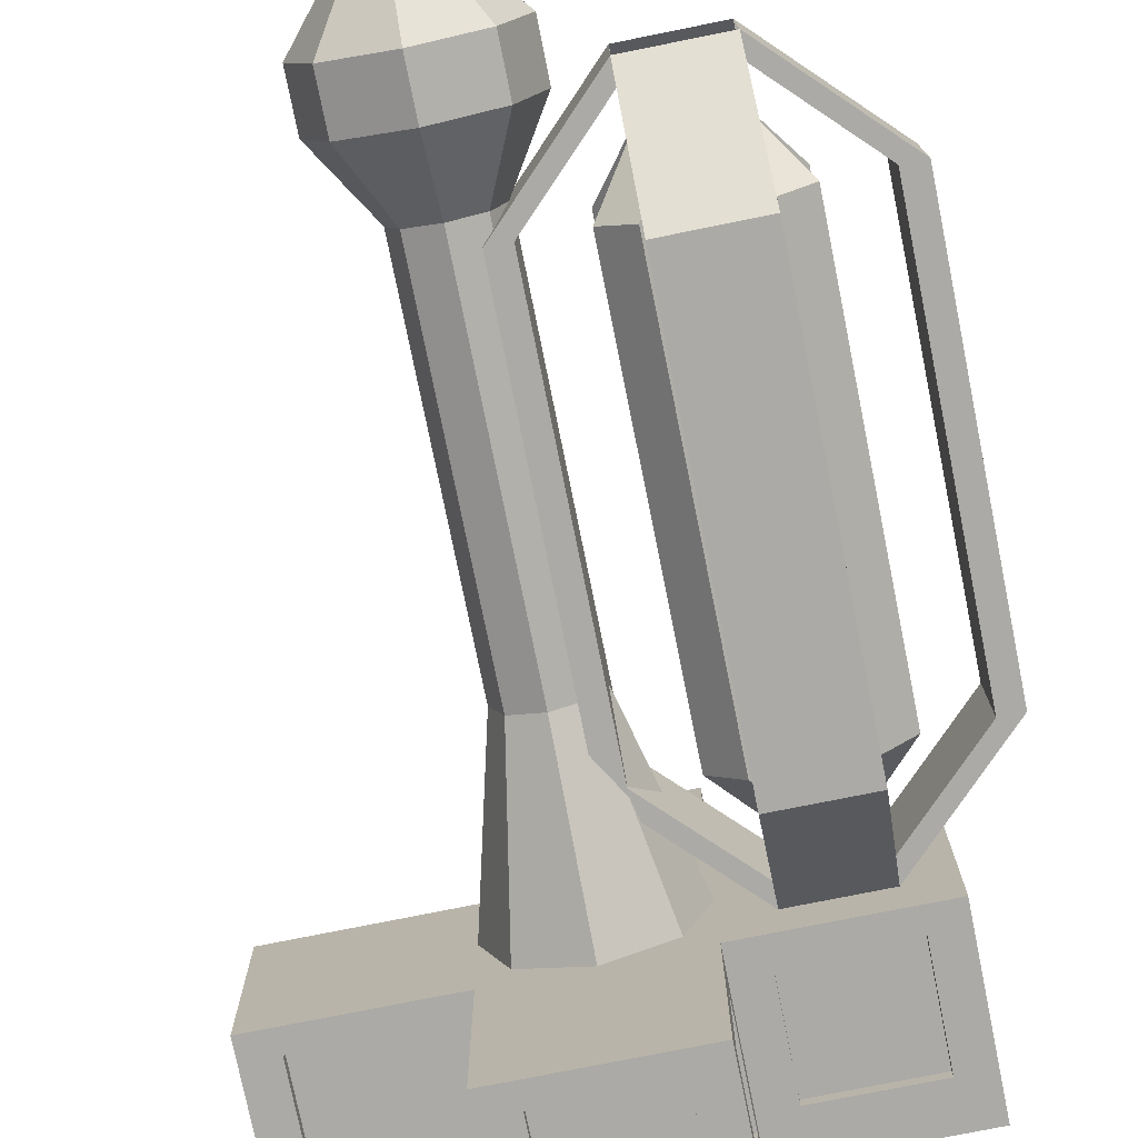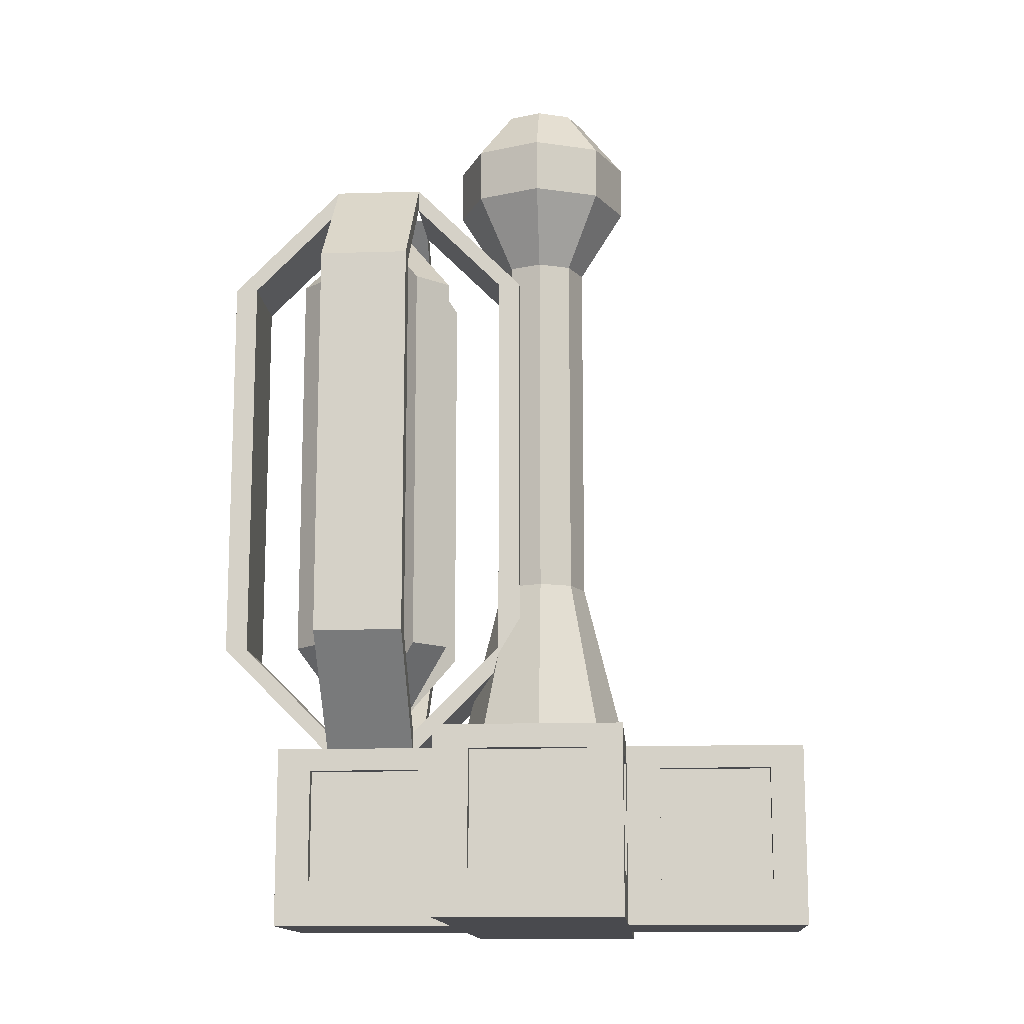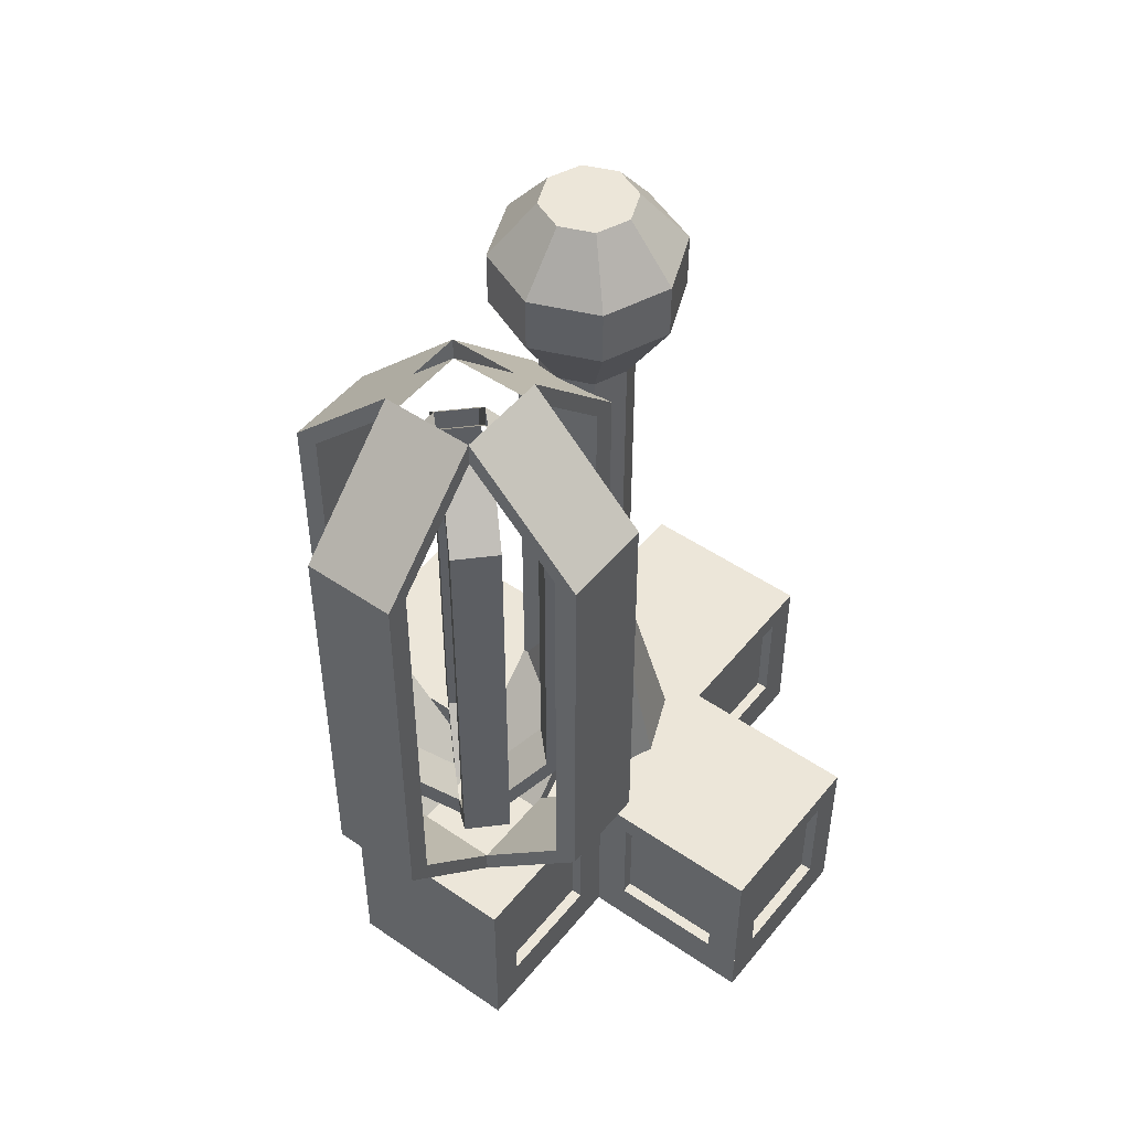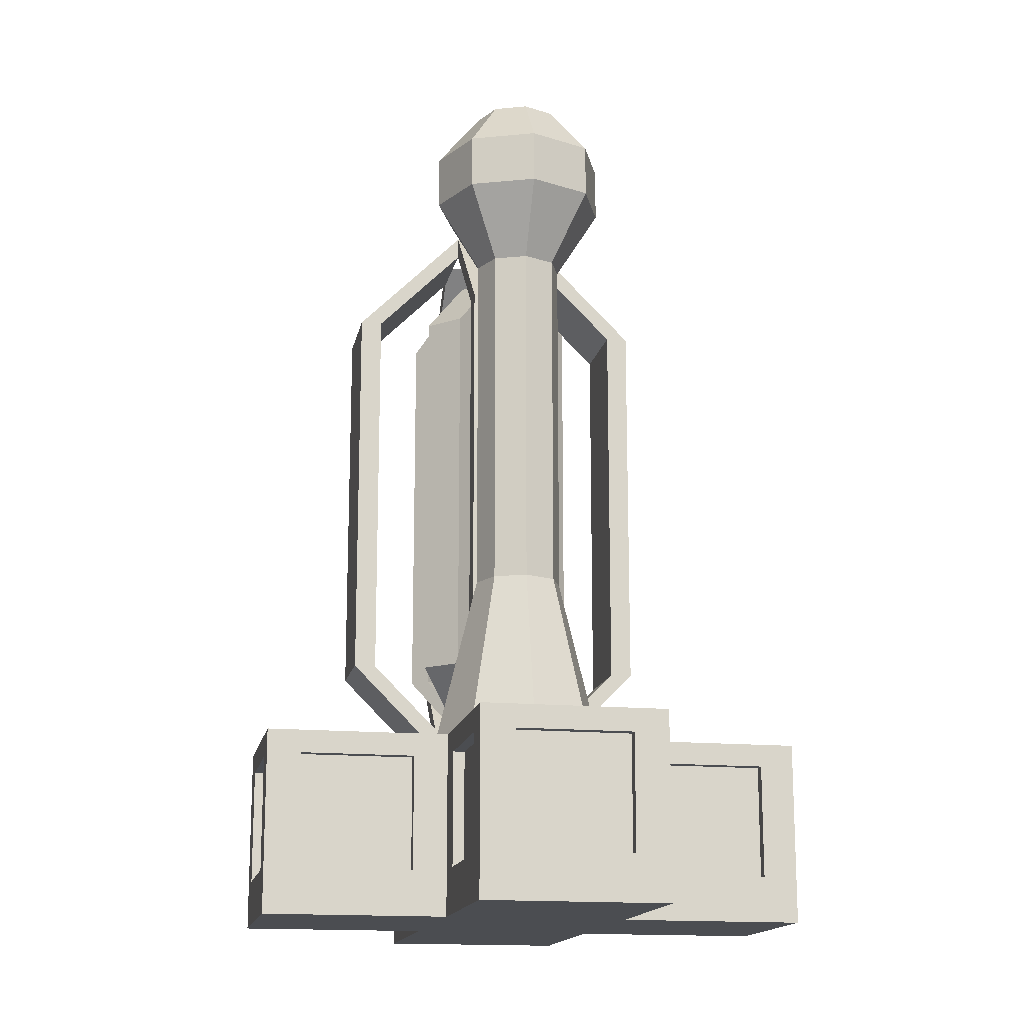
<metadata>
{"format":"obj","ext":"obj","renderer":"f3d","projection":"perspective","resolution":1024,"background":"white","views":[{"elev":-75.9,"azim":-168.6,"up":"+Z"},{"elev":-13.4,"azim":4.1,"up":"+Y"},{"elev":49.2,"azim":-52.7,"up":"+Y"},{"elev":-15.6,"azim":78.8,"up":"+Y"}]}
</metadata>
<code>
o InnerSpin
v 0.1768 1.25 0
v 0.1768 1.375 0
v 0 1.25 -0.1768
v 0 1.375 -0.1768
v 0.3536 1.625 -0.1768
v 0.3536 3.875 -0.1768
v 0.1768 1.625 -0.3536
v 0.1768 3.875 -0.3536
v 0.4419 1.625 -0.2652
v 0.4419 3.875 -0.2652
v 0.2652 1.625 -0.4419
v 0.2652 3.875 -0.4419
v 0.1768 4.125 0
v 0.1768 4.25 0
v 0 4.125 -0.1768
v 0 4.25 -0.1768
v -0 1.25 -0.1768
v -0 1.375 -0.1768
v -0.1768 1.25 0
v -0.1768 1.375 0
v -0.1768 1.625 -0.3536
v -0.1768 3.875 -0.3536
v -0.3536 1.625 -0.1768
v -0.3536 3.875 -0.1768
v -0.2652 1.625 -0.4419
v -0.2652 3.875 -0.4419
v -0.4419 1.625 -0.2652
v -0.4419 3.875 -0.2652
v -0 4.125 -0.1768
v -0 4.25 -0.1768
v -0.1768 4.125 0
v -0.1768 4.25 0
v 0 1.25 0.1768
v 0 1.375 0.1768
v 0.1768 1.25 -0
v 0.1768 1.375 -0
v 0.1768 1.625 0.3536
v 0.1768 3.875 0.3536
v 0.3536 1.625 0.1768
v 0.3536 3.875 0.1768
v 0.2652 1.625 0.4419
v 0.2652 3.875 0.4419
v 0.4419 1.625 0.2652
v 0.4419 3.875 0.2652
v 0 4.125 0.1768
v 0 4.25 0.1768
v 0.1768 4.125 -0
v 0.1768 4.25 -0
v -0.1768 1.25 0
v -0.1768 1.375 0
v 0 1.25 0.1768
v 0 1.375 0.1768
v -0.3536 1.625 0.1768
v -0.3536 3.875 0.1768
v -0.1768 1.625 0.3536
v -0.1768 3.875 0.3536
v -0.4419 1.625 0.2652
v -0.4419 3.875 0.2652
v -0.2652 1.625 0.4419
v -0.2652 3.875 0.4419
v -0.1768 4.125 0
v -0.1768 4.25 0
v 0 4.125 0.1768
v 0 4.25 0.1768
f 6 7 5
f 8 11 7
f 12 9 11
f 10 5 9
f 12 14 10
f 12 15 16
f 10 13 6
f 4 11 3
f 2 9 5
f 11 1 3
f 5 4 2
f 6 15 8
f 22 23 21
f 24 27 23
f 28 25 27
f 26 21 25
f 28 30 26
f 28 31 32
f 26 29 22
f 20 27 19
f 18 25 21
f 19 25 17
f 21 20 18
f 22 31 24
f 38 39 37
f 40 43 39
f 44 41 43
f 42 37 41
f 44 46 42
f 44 47 48
f 42 45 38
f 36 43 35
f 34 41 37
f 35 41 33
f 34 39 36
f 38 47 40
f 54 55 53
f 56 59 55
f 60 57 59
f 58 53 57
f 60 62 58
f 60 63 64
f 58 61 54
f 52 59 51
f 50 57 53
f 59 49 51
f 53 52 50
f 54 63 56
f 6 8 7
f 8 12 11
f 12 10 9
f 10 6 5
f 12 16 14
f 12 8 15
f 10 14 13
f 4 7 11
f 2 1 9
f 11 9 1
f 5 7 4
f 6 13 15
f 22 24 23
f 24 28 27
f 28 26 25
f 26 22 21
f 28 32 30
f 28 24 31
f 26 30 29
f 20 23 27
f 18 17 25
f 19 27 25
f 21 23 20
f 22 29 31
f 38 40 39
f 40 44 43
f 44 42 41
f 42 38 37
f 44 48 46
f 44 40 47
f 42 46 45
f 36 39 43
f 34 33 41
f 35 43 41
f 34 37 39
f 38 45 47
f 54 56 55
f 56 60 59
f 60 58 57
f 58 54 53
f 60 64 62
f 60 56 63
f 58 62 61
f 52 55 59
f 50 49 57
f 59 57 49
f 53 55 52
f 54 61 63
o OuterSpin
v -0.25 1 0.25
v -0.25 1.125 0.25
v 0.25 1 0.25
v 0.25 1.125 0.25
v -0.25 4.375 0.25
v -0.25 4.5 0.25
v 0.25 4.375 0.25
v 0.25 4.5 0.25
v -0.25 1.625 0.75
v -0.25 3.875 0.75
v 0.25 1.625 0.75
v 0.25 3.875 0.75
v -0.25 1.625 0.875
v -0.25 3.875 0.875
v 0.25 1.625 0.875
v 0.25 3.875 0.875
v 0.25 1 -0.25
v 0.25 1.125 -0.25
v -0.25 1 -0.25
v -0.25 1.125 -0.25
v 0.25 4.375 0.25
v 0.25 4.5 0.25
v -0.25 4.375 0.25
v -0.25 4.5 0.25
v 0.25 4.375 -0.25
v 0.25 4.5 -0.25
v -0.25 4.375 -0.25
v -0.25 4.5 -0.25
v 0.25 1.625 -0.75
v 0.25 3.875 -0.75
v -0.25 1.625 -0.75
v -0.25 3.875 -0.75
v 0.25 1.625 -0.875
v 0.25 3.875 -0.875
v -0.25 1.625 -0.875
v -0.25 3.875 -0.875
v -0.25 1 -0.25
v -0.25 1.125 -0.25
v -0.25 1 0.25
v -0.25 1.125 0.25
v -0.25 4.375 -0.25
v -0.25 4.5 -0.25
v -0.75 1.625 -0.25
v -0.75 3.875 -0.25
v -0.75 1.625 0.25
v -0.75 3.875 0.25
v -0.875 1.625 -0.25
v -0.875 3.875 -0.25
v -0.875 1.625 0.25
v -0.875 3.875 0.25
v 0.25 1 0.25
v 0.25 1.125 0.25
v 0.25 1 -0.25
v 0.25 1.125 -0.25
v 0.25 4.375 -0.25
v 0.25 4.5 -0.25
v 0.75 1.625 0.25
v 0.75 3.875 0.25
v 0.75 1.625 -0.25
v 0.75 3.875 -0.25
v 0.875 1.625 0.25
v 0.875 3.875 0.25
v 0.875 1.625 -0.25
v 0.875 3.875 -0.25
f 73 68 66
f 74 75 73
f 76 79 75
f 80 77 79
f 78 73 77
f 68 79 67
f 77 66 65
f 79 65 67
f 76 69 71
f 69 78 70
f 80 71 72
f 78 72 70
f 93 84 82
f 94 95 93
f 96 99 95
f 100 97 99
f 98 93 97
f 84 99 83
f 97 82 81
f 99 81 83
f 96 89 91
f 89 98 90
f 100 91 92
f 98 92 90
f 102 109 104
f 108 109 107
f 110 113 109
f 114 111 113
f 112 107 111
f 104 113 103
f 111 102 101
f 113 101 103
f 110 105 87
f 105 112 106
f 114 87 88
f 112 88 106
f 121 118 116
f 122 123 121
f 124 127 123
f 128 125 127
f 126 121 125
f 118 127 117
f 125 116 115
f 127 115 117
f 124 85 119
f 85 126 86
f 128 119 120
f 126 120 86
f 76 80 79
f 73 75 68
f 74 76 75
f 80 78 77
f 78 74 73
f 68 75 79
f 77 73 66
f 79 77 65
f 76 74 69
f 69 74 78
f 80 76 71
f 78 80 72
f 93 95 84
f 94 96 95
f 96 100 99
f 100 98 97
f 98 94 93
f 84 95 99
f 97 93 82
f 99 97 81
f 96 94 89
f 89 94 98
f 100 96 91
f 98 100 92
f 102 107 109
f 108 110 109
f 110 114 113
f 114 112 111
f 112 108 107
f 104 109 113
f 111 107 102
f 113 111 101
f 110 108 105
f 105 108 112
f 114 110 87
f 112 114 88
f 121 123 118
f 122 124 123
f 124 128 127
f 128 126 125
f 126 122 121
f 118 123 127
f 125 121 116
f 127 125 115
f 124 122 85
f 85 122 126
f 128 124 119
f 126 128 120
o Base
v 1.177 4 0.1768
v 1 4.4 0.5
v 1 4 0.25
v 0.6464 4.4 -0.3536
v 1 4.7 -0.5
v 1 4.4 -0.5
v 1.25 4 0
v 1.354 4.4 -0.3536
v 1.5 4.4 0
v 0.8232 4 -0.1768
v 0.5 4.4 0
v 0.6464 4.4 0.3536
v 0.8232 4 0.1768
v 1.354 4.4 0.3536
v 1.177 4 -0.1768
v 1 4 -0.25
v 0.75 4 0
v 0.6464 4.7 0.3536
v 1 5 0.25
v 0.8232 5 0.1768
v 0.5 4.7 0
v 1 4.7 0.5
v 1.5 4.7 0
v 0.6464 4.7 -0.3536
v 1.354 4.7 0.3536
v 1.354 4.7 -0.3536
v 0.75 5 0
v 1.25 5 0
v 1.177 5 0.1768
v 1.177 5 -0.1768
v 1 5 -0.25
v 0.8232 5 -0.1768
v 1 2 -0.25
v 1.354 1 -0.3536
v 1 1 -0.5
v 1.177 2 -0.1768
v 1.5 1 0
v 1.25 2 0
v 1.354 1 0.3536
v 1.177 2 0.1768
v 1 1 0.5
v 1 2 0.25
v 0.6464 1 0.3536
v 0.75 2 0
v 0.5 1 0
v 0.6464 1 -0.3536
v 0.8232 2 -0.1768
v 0.8232 2 0.1768
v 0.5 0.875 1.5
v 0.5 1 1.5
v 0.5 0.875 -1.5
v 0.5 1 -1.5
v 1.5 0.875 1.5
v 1.5 1 1.5
v 1.5 0.875 -1.5
v 1.5 1 -1.5
v -0.5 0.875 0.5
v -0.5 1 0.5
v -0.5 0.875 -0.5
v -0.5 1 -0.5
v 0.5 0.875 0.5
v 0.5 1 0.5
v 0.5 0.875 -0.5
v 0.5 1 -0.5
v 1.5 0.875 0.5
v 1.5 1 0.5
v 1.5 0.875 -0.5
v 1.5 1 -0.5
v 2.5 0.875 0.5
v 2.5 1 0.5
v 2.5 0.875 -0.5
v 2.5 1 -0.5
v -0.5 0 0.5
v -0.5 0.25 0.5
v -0.5 0 -0.5
v -0.5 0.25 -0.5
v 0.5 0 0.5
v 0.5 0.25 0.5
v 0.5 0 -0.5
v 0.5 0.25 -0.5
v 1.5 0 0.5
v 1.5 0.25 0.5
v 1.5 0 -0.5
v 1.5 0.25 -0.5
v 2.5 0 0.5
v 2.5 0.25 0.5
v 2.5 0 -0.5
v 2.5 0.25 -0.5
v 0.5 -0 1.5
v 0.5 0.25 1.5
v 0.5 0 -1.5
v 0.5 0.25 -1.5
v 1.5 -0 1.5
v 1.5 0.25 1.5
v 1.5 0 -1.5
v 1.5 0.25 -1.5
v 2.312 0.25 -0.3125
v 2.312 0.875 -0.3125
v 2.312 0.25 -0.5
v 2.312 0.875 -0.5
v 2.5 0.25 -0.3125
v 2.5 0.875 -0.3125
v 2.5 0.25 -0.5
v 2.5 0.875 -0.5
v 2.312 0.25 0.5
v 2.312 0.875 0.5
v 2.312 0.25 0.3125
v 2.312 0.875 0.3125
v 2.5 0.25 0.5
v 2.5 0.875 0.5
v 2.5 0.25 0.3125
v 2.5 0.875 0.3125
v 0.5 0.25 1.5
v 0.5 0.875 1.5
v 0.5 0.25 1.312
v 0.5 0.875 1.312
v 0.6875 0.25 1.5
v 0.6875 0.875 1.5
v 0.6875 0.25 1.312
v 0.6875 0.875 1.312
v -0.4375 0.25 0.4375
v -0.4375 0.875 0.4375
v -0.4375 0.25 -0.4375
v -0.4375 0.875 -0.4375
v 0.4375 0.25 0.4375
v 0.4375 0.875 0.4375
v 0.4375 0.25 -0.4375
v 0.4375 0.875 -0.4375
v 1.562 0.25 0.4375
v 1.562 0.875 0.4375
v 1.562 0.25 -0.4375
v 1.562 0.875 -0.4375
v 2.438 0.25 0.4375
v 2.438 0.875 0.4375
v 2.438 0.25 -0.4375
v 2.438 0.875 -0.4375
v 0.5625 0.25 1.438
v 0.5625 0.875 1.438
v 0.5625 0.25 -1.438
v 0.5625 0.875 -1.438
v 1.438 0.25 1.438
v 1.438 0.875 1.438
v 1.438 0.25 -1.438
v 1.438 0.875 -1.438
v -0.5 0.25 0.5
v -0.5 0.875 0.5
v -0.5 0.25 -0.5
v -0.5 0.875 -0.5
v -0.3125 0.25 0.5
v -0.3125 0.875 0.5
v -0.3125 0.25 -0.5
v -0.3125 0.875 -0.5
v 0.3125 0.25 -0.4375
v 0.3125 0.875 -0.4375
v 0.3125 0.25 -0.5
v 0.3125 0.875 -0.5
v 0.5 0.25 -0.5
v 0.5 0.875 -0.5
v 0.3125 0.25 0.5
v 0.3125 0.875 0.5
v 0.3125 0.25 0.4375
v 0.3125 0.875 0.4375
v 0.5 0.25 0.5
v 0.5 0.875 0.5
v 1.5 0.25 -0.5
v 1.5 0.875 -0.5
v 1.688 0.25 -0.4375
v 1.688 0.875 -0.4375
v 1.688 0.25 -0.5
v 1.688 0.875 -0.5
v 1.5 0.25 0.5
v 1.5 0.875 0.5
v 1.688 0.25 0.5
v 1.688 0.875 0.5
v 1.688 0.25 0.4375
v 1.688 0.875 0.4375
v 0.5 0.25 -0.5
v 0.5 0.875 -0.5
v 0.5 0.25 -0.6875
v 0.5 0.875 -0.6875
v 0.5625 0.25 -0.6875
v 0.5625 0.875 -0.6875
v 1.438 0.25 -0.6875
v 1.438 0.875 -0.6875
v 1.5 0.25 -0.5
v 1.5 0.875 -0.5
v 1.5 0.25 -0.6875
v 1.5 0.875 -0.6875
v 0.5 0.25 0.6875
v 0.5 0.875 0.6875
v 0.5 0.25 0.5
v 0.5 0.875 0.5
v 0.5625 0.25 0.6875
v 0.5625 0.875 0.6875
v 0.5625 0.25 0.5
v 0.5625 0.875 0.5
v 1.438 0.25 0.6875
v 1.438 0.875 0.6875
v 1.5 0.25 0.6875
v 1.5 0.875 0.6875
v 1.5 0.25 0.5
v 1.5 0.875 0.5
v 1.312 0.25 1.5
v 1.312 0.875 1.5
v 1.312 0.25 1.312
v 1.312 0.875 1.312
v 1.5 0.25 1.5
v 1.5 0.875 1.5
v 1.5 0.25 1.312
v 1.5 0.875 1.312
v 0.5 0.25 -1.312
v 0.5 0.875 -1.312
v 0.5 0.25 -1.5
v 0.5 0.875 -1.5
v 0.6875 0.25 -1.312
v 0.6875 0.875 -1.312
v 0.6875 0.25 -1.5
v 0.6875 0.875 -1.5
v 1.312 0.25 -1.312
v 1.312 0.875 -1.312
v 1.312 0.25 -1.5
v 1.312 0.875 -1.5
v 1.5 0.25 -1.312
v 1.5 0.875 -1.312
v 1.5 0.25 -1.5
v 1.5 0.875 -1.5
f 178 179 177
f 180 183 179
f 184 181 183
f 182 177 181
f 183 177 179
f 180 182 184
f 186 187 185
f 188 191 187
f 190 185 189
f 191 185 187
f 188 190 192
f 196 199 195
f 200 197 199
f 198 193 197
f 199 193 195
f 196 198 200
f 202 203 201
f 204 207 203
f 206 201 205
f 207 201 203
f 204 206 208
f 212 215 211
f 216 213 215
f 214 209 213
f 215 209 211
f 212 214 216
f 218 219 217
f 220 223 219
f 224 221 223
f 222 217 221
f 223 217 219
f 220 222 224
f 226 227 225
f 228 231 227
f 231 230 229
f 230 225 229
f 234 235 233
f 236 239 235
f 239 238 237
f 238 233 237
f 242 243 241
f 244 247 243
f 247 246 245
f 246 241 245
f 249 252 251
f 252 255 251
f 254 249 253
f 260 263 259
f 264 261 263
f 262 257 261
f 266 267 265
f 268 271 267
f 272 269 271
f 270 265 269
f 273 276 275
f 276 279 275
f 280 277 279
f 278 273 277
f 282 283 281
f 284 285 283
f 288 289 287
f 292 287 291
f 294 297 293
f 298 295 297
f 304 301 303
f 302 299 301
f 306 307 305
f 308 309 307
f 312 315 311
f 316 313 315
f 318 319 317
f 320 323 319
f 322 317 321
f 330 327 329
f 328 325 327
f 332 333 331
f 334 337 333
f 337 336 335
f 336 331 335
f 340 341 339
f 342 345 341
f 345 344 343
f 344 339 343
f 348 349 347
f 350 353 349
f 353 352 351
f 352 347 351
f 178 180 179
f 180 184 183
f 184 182 181
f 182 178 177
f 183 181 177
f 180 178 182
f 186 188 187
f 188 192 191
f 190 186 185
f 191 189 185
f 188 186 190
f 196 200 199
f 200 198 197
f 198 194 193
f 199 197 193
f 196 194 198
f 202 204 203
f 204 208 207
f 206 202 201
f 207 205 201
f 204 202 206
f 212 216 215
f 216 214 213
f 214 210 209
f 215 213 209
f 212 210 214
f 218 220 219
f 220 224 223
f 224 222 221
f 222 218 217
f 223 221 217
f 220 218 222
f 226 228 227
f 228 232 231
f 231 232 230
f 230 226 225
f 234 236 235
f 236 240 239
f 239 240 238
f 238 234 233
f 242 244 243
f 244 248 247
f 247 248 246
f 246 242 241
f 249 250 252
f 252 256 255
f 254 250 249
f 260 264 263
f 264 262 261
f 262 258 257
f 266 268 267
f 268 272 271
f 272 270 269
f 270 266 265
f 273 274 276
f 276 280 279
f 280 278 277
f 278 274 273
f 282 284 283
f 284 286 285
f 288 290 289
f 292 288 287
f 294 298 297
f 298 296 295
f 304 302 301
f 302 300 299
f 306 308 307
f 308 310 309
f 312 316 315
f 316 314 313
f 318 320 319
f 320 324 323
f 322 318 317
f 330 328 327
f 328 326 325
f 332 334 333
f 334 338 337
f 337 338 336
f 336 332 331
f 340 342 341
f 342 346 345
f 345 346 344
f 344 340 339
f 348 350 349
f 350 354 353
f 353 354 352
f 352 348 347
f 129 130 131
f 132 133 134
f 135 136 137
f 138 139 132
f 131 140 141
f 129 137 142
f 143 134 136
f 144 132 134
f 141 139 145
f 146 147 148
f 140 149 139
f 142 150 130
f 136 151 137
f 139 152 132
f 130 146 140
f 137 153 142
f 134 154 136
f 155 147 156
f 153 156 157
f 133 158 154
f 152 159 133
f 146 155 149
f 153 147 150
f 154 156 151
f 152 155 160
f 129 142 130
f 132 152 133
f 135 143 136
f 138 145 139
f 131 130 140
f 129 135 137
f 143 144 134
f 144 138 132
f 141 140 139
f 146 150 147
f 140 146 149
f 142 153 150
f 136 154 151
f 139 149 152
f 130 150 146
f 137 151 153
f 134 133 154
f 156 158 159
f 159 160 155
f 155 148 147
f 147 157 156
f 156 159 155
f 153 151 156
f 133 159 158
f 152 160 159
f 146 148 155
f 153 157 147
f 154 158 156
f 152 149 155
f 161 162 163
f 164 165 162
f 166 167 165
f 168 169 167
f 170 171 169
f 171 172 173
f 164 135 166
f 172 174 173
f 175 163 174
f 170 141 176
f 175 144 161
f 161 143 164
f 166 129 168
f 176 145 172
f 168 131 170
f 172 138 175
f 161 164 162
f 164 166 165
f 166 168 167
f 168 170 169
f 170 176 171
f 171 176 172
f 164 143 135
f 172 175 174
f 175 161 163
f 170 131 141
f 175 138 144
f 161 144 143
f 166 135 129
f 176 141 145
f 168 129 131
f 172 145 138

</code>
